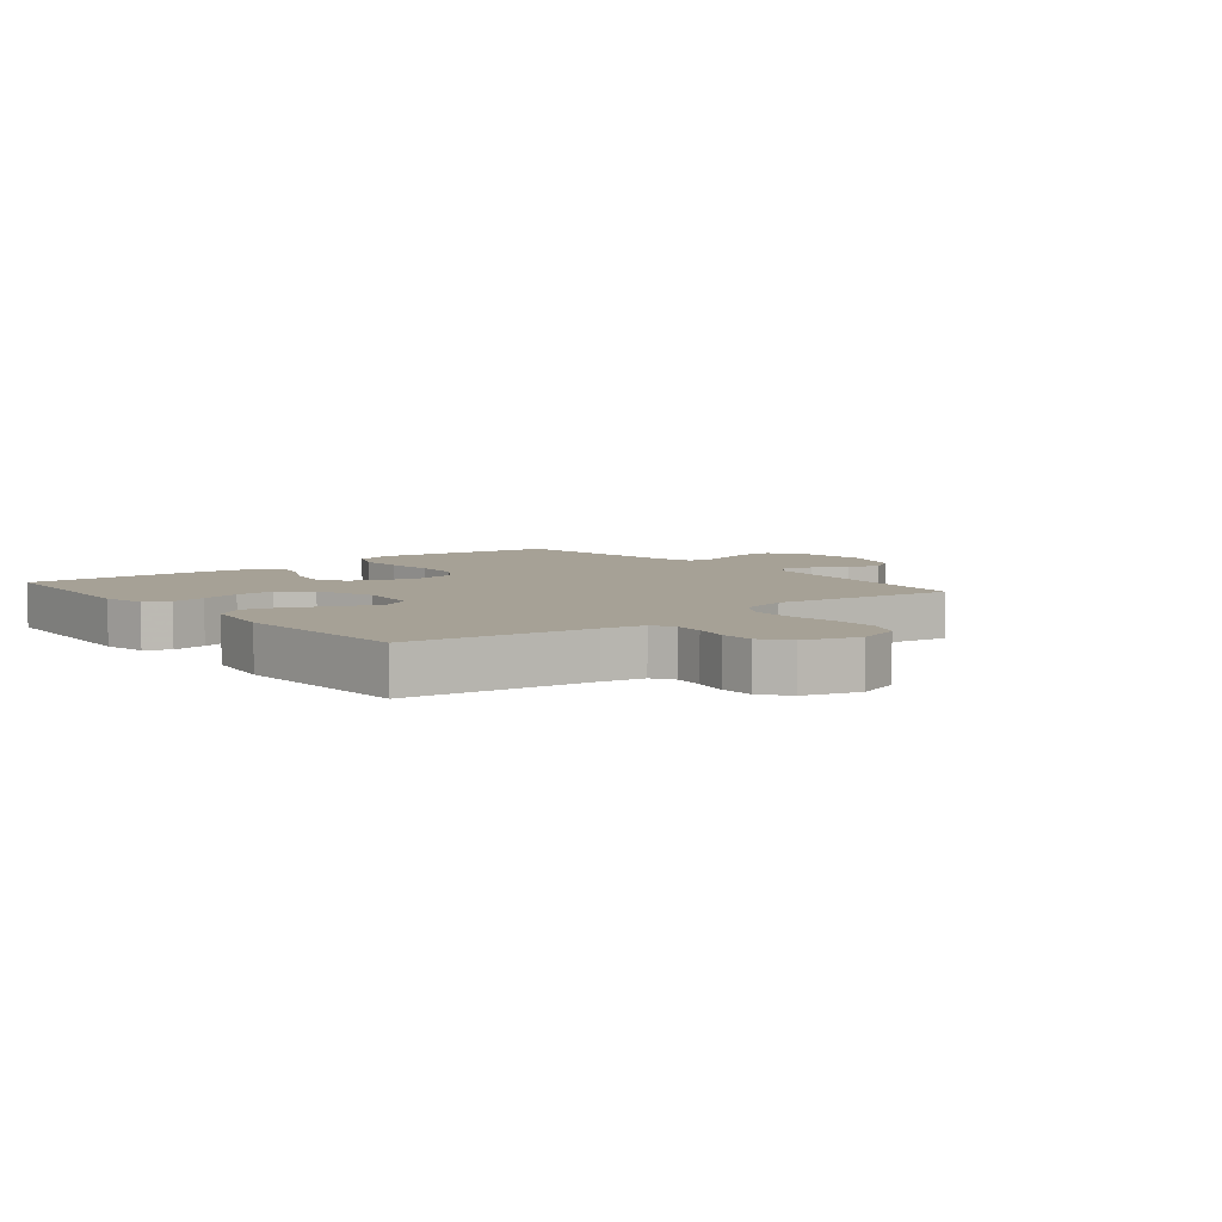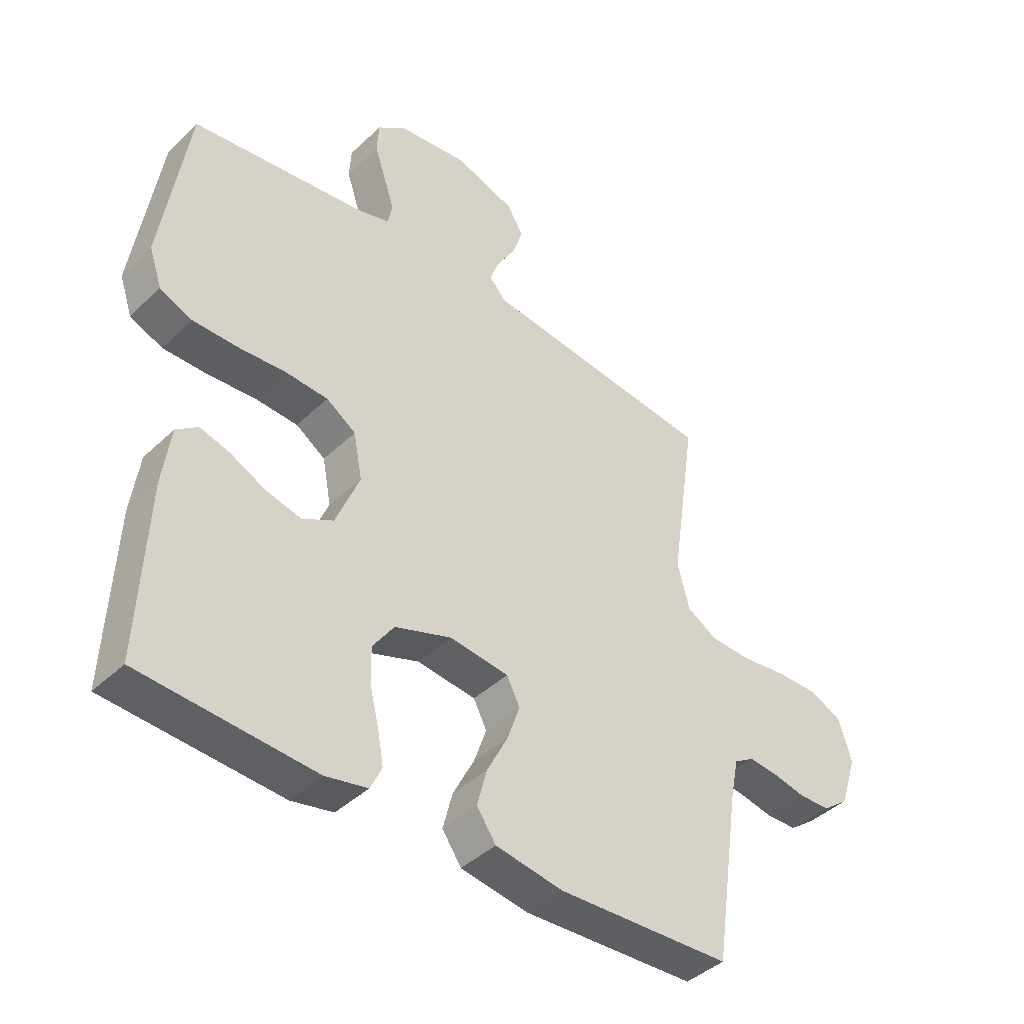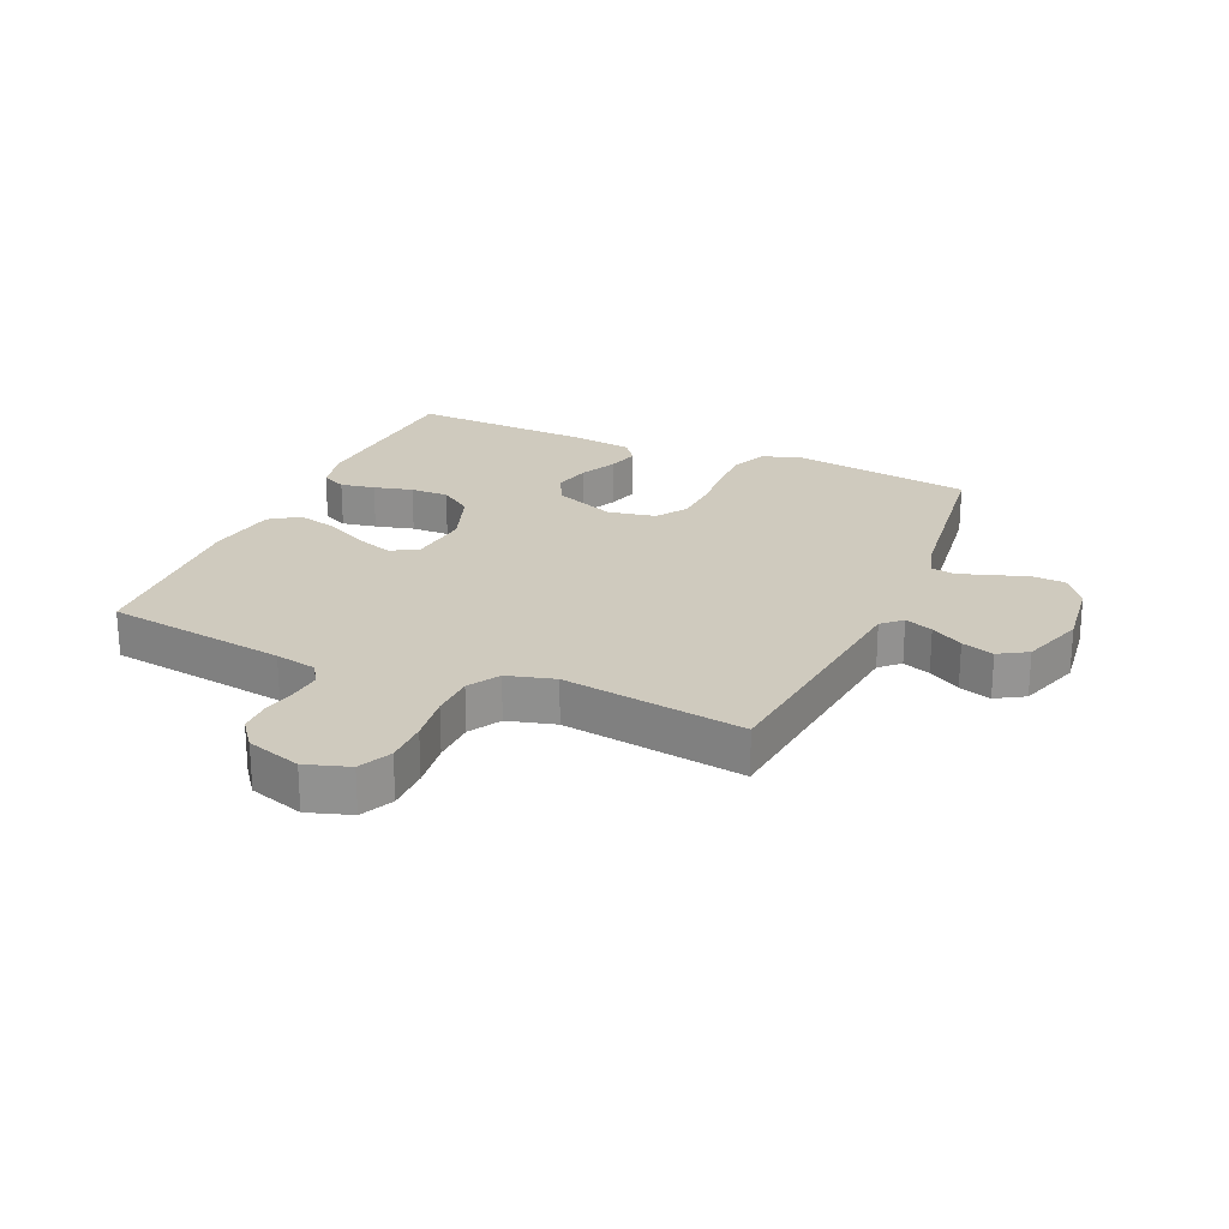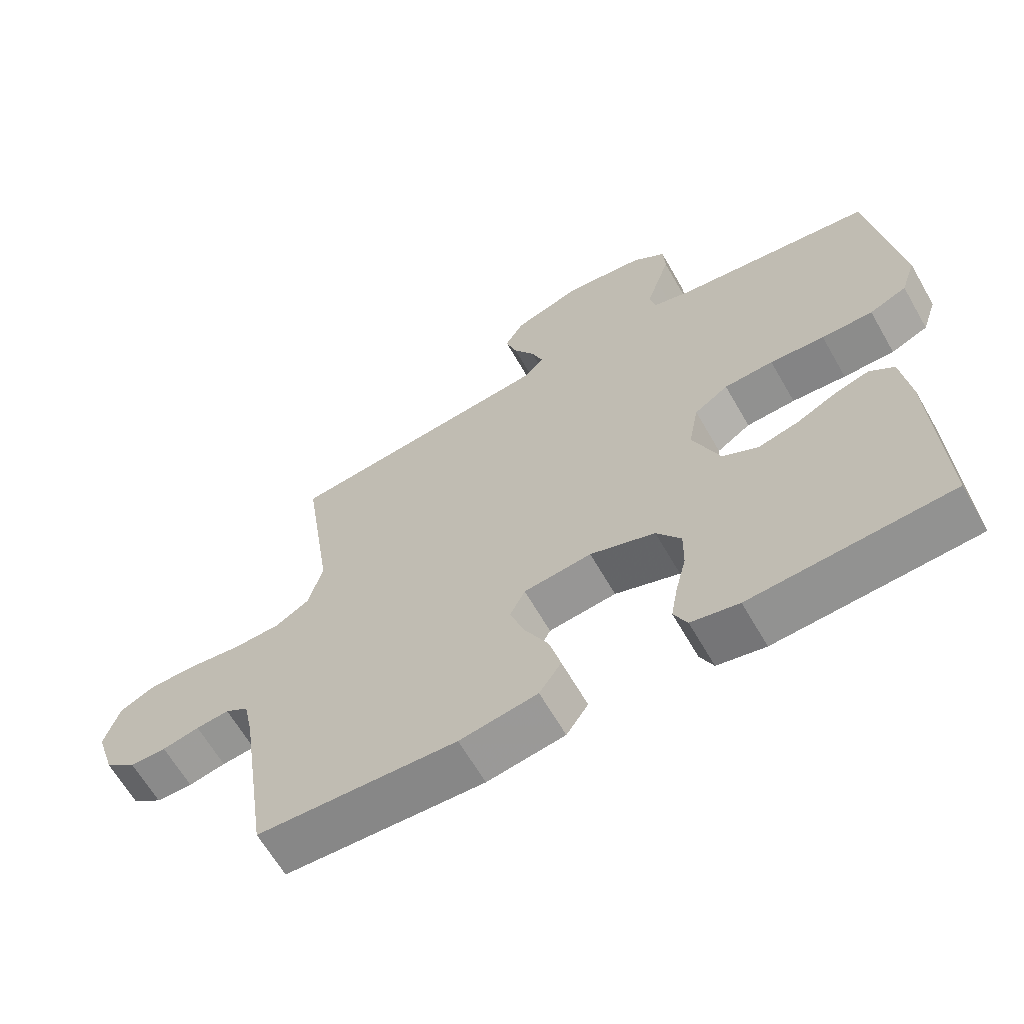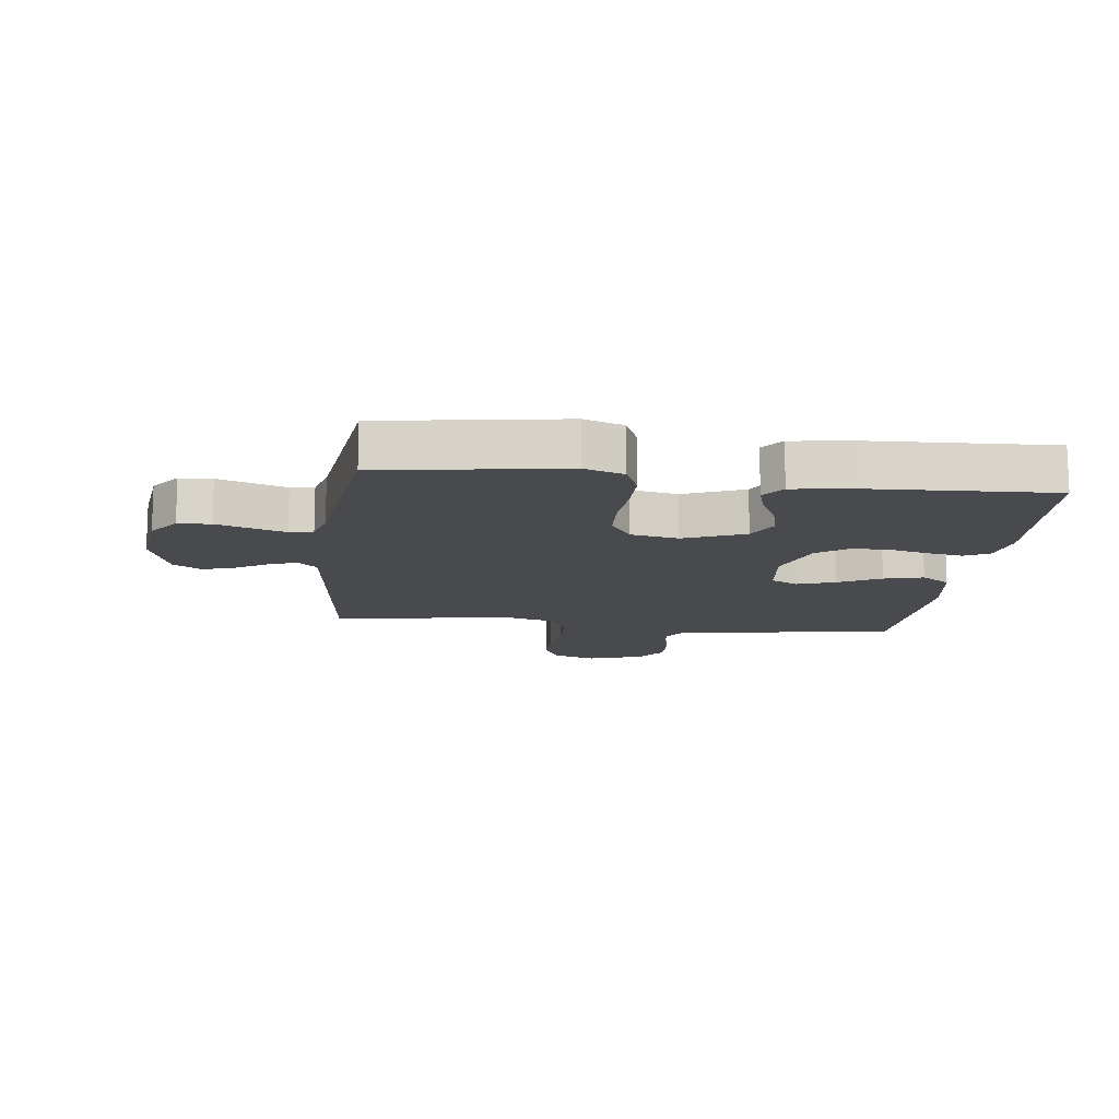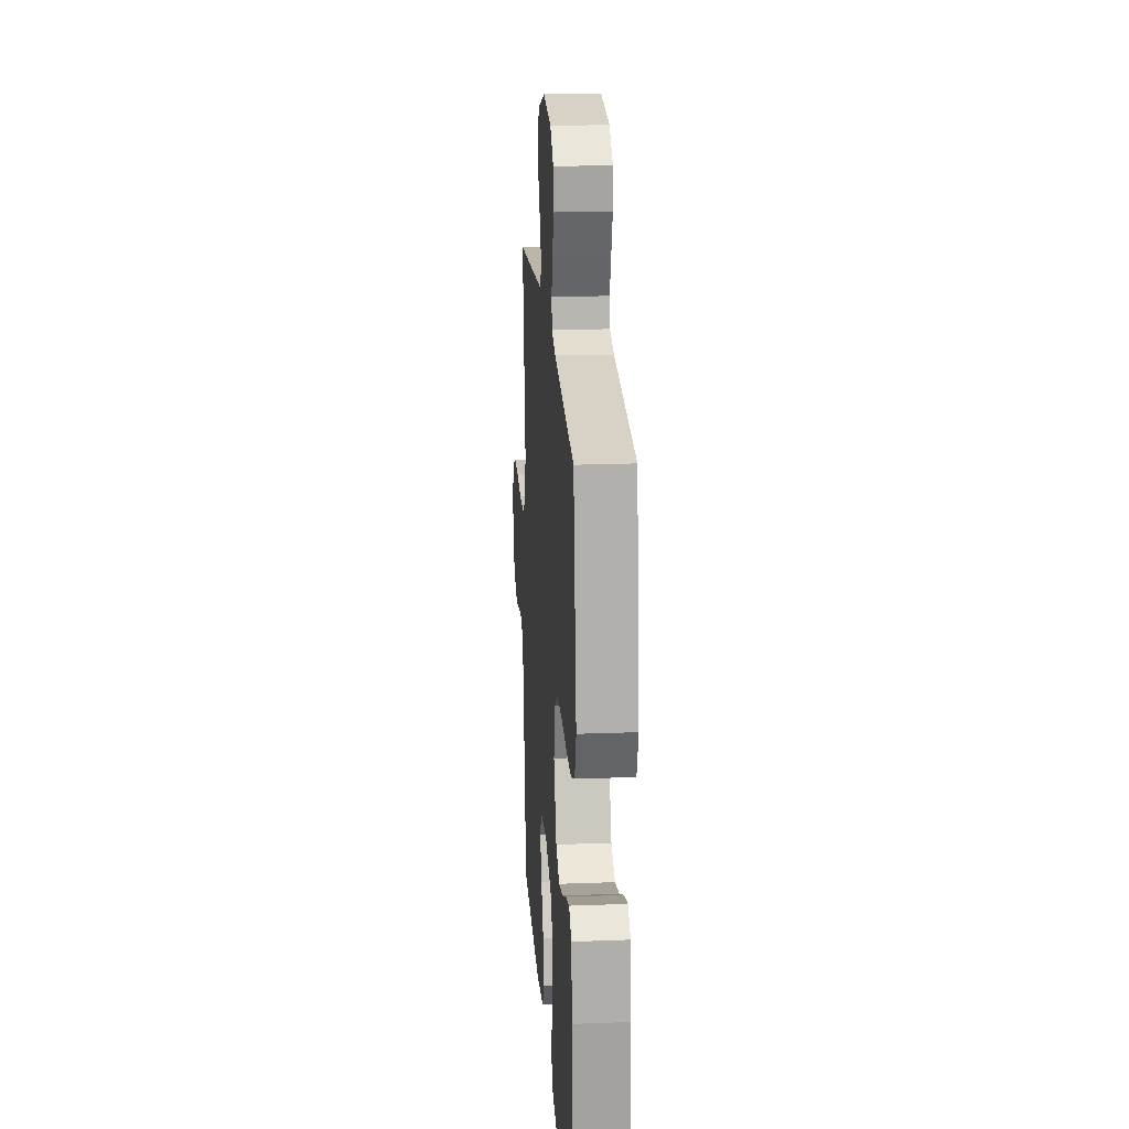
<metadata>
{"format":"obj","ext":"obj","renderer":"f3d","projection":"perspective","resolution":1024,"background":"white","views":[{"elev":6.2,"azim":-129.2,"up":"+Y"},{"elev":-41.9,"azim":138.6,"up":"+Z"},{"elev":23.2,"azim":-66.5,"up":"+Y"},{"elev":-64.1,"azim":29.8,"up":"+Z"},{"elev":-13.2,"azim":83.1,"up":"+Y"},{"elev":20.3,"azim":86.0,"up":"+Z"}]}
</metadata>
<code>
v -0.5 0.07 -0.5
v -0.544 0.07 -0.2
v -0.558 0.07 -0.131
v -0.593 0.07 -0.109
v -0.643 0.07 -0.114
v -0.699 0.07 -0.126
v -0.754 0.07 -0.125
v -0.8 0.07 -0.09
v -0.829 0.07 0
v -0.806 0.07 0.072
v -0.752 0.07 0.098
v -0.68 0.07 0.098
v -0.601 0.07 0.088
v -0.529 0.07 0.09
v -0.477 0.07 0.121
v -0.456 0.07 0.2
v -0.5 0.07 0.5
v -0.2 0.07 0.534
v -0.095 0.07 0.546
v -0.066 0.07 0.578
v -0.083 0.07 0.624
v -0.115 0.07 0.677
v -0.132 0.07 0.73
v -0.104 0.07 0.777
v 0 0.07 0.812
v 0.12 0.07 0.797
v 0.17 0.07 0.759
v 0.173 0.07 0.705
v 0.154 0.07 0.647
v 0.136 0.07 0.593
v 0.144 0.07 0.554
v 0.2 0.07 0.538
v 0.5 0.07 0.5
v 0.545 0.07 0.2
v 0.523 0.07 0.135
v 0.467 0.07 0.111
v 0.39 0.07 0.111
v 0.308 0.07 0.117
v 0.234 0.07 0.113
v 0.183 0.07 0.079
v 0.168 0.07 0
v 0.209 0.07 -0.101
v 0.263 0.07 -0.129
v 0.324 0.07 -0.114
v 0.384 0.07 -0.085
v 0.436 0.07 -0.07
v 0.473 0.07 -0.098
v 0.487 0.07 -0.2
v 0.5 0.07 -0.5
v 0.2 0.07 -0.519
v 0.128 0.07 -0.504
v 0.108 0.07 -0.463
v 0.118 0.07 -0.406
v 0.134 0.07 -0.342
v 0.135 0.07 -0.279
v 0.098 0.07 -0.226
v 0 0.07 -0.192
v -0.102 0.07 -0.204
v -0.125 0.07 -0.249
v -0.103 0.07 -0.312
v -0.067 0.07 -0.382
v -0.05 0.07 -0.447
v -0.083 0.07 -0.495
v -0.2 0.07 -0.514
v -0.5 0 -0.5
v -0.544 0 -0.2
v -0.558 0 -0.131
v -0.593 0 -0.109
v -0.643 0 -0.114
v -0.699 0 -0.126
v -0.754 0 -0.125
v -0.8 0 -0.09
v -0.829 0 0
v -0.806 0 0.072
v -0.752 0 0.098
v -0.68 0 0.098
v -0.601 0 0.088
v -0.529 0 0.09
v -0.477 0 0.121
v -0.456 0 0.2
v -0.5 0 0.5
v -0.2 0 0.534
v -0.095 0 0.546
v -0.066 0 0.578
v -0.083 0 0.624
v -0.115 0 0.677
v -0.132 0 0.73
v -0.104 0 0.777
v 0 0 0.812
v 0.12 0 0.797
v 0.17 0 0.759
v 0.173 0 0.705
v 0.154 0 0.647
v 0.136 0 0.593
v 0.144 0 0.554
v 0.2 0 0.538
v 0.5 0 0.5
v 0.545 0 0.2
v 0.523 0 0.135
v 0.467 0 0.111
v 0.39 0 0.111
v 0.308 0 0.117
v 0.234 0 0.113
v 0.183 0 0.079
v 0.168 0 0
v 0.209 0 -0.101
v 0.263 0 -0.129
v 0.324 0 -0.114
v 0.384 0 -0.085
v 0.436 0 -0.07
v 0.473 0 -0.098
v 0.487 0 -0.2
v 0.5 0 -0.5
v 0.2 0 -0.519
v 0.128 0 -0.504
v 0.108 0 -0.463
v 0.118 0 -0.406
v 0.134 0 -0.342
v 0.135 0 -0.279
v 0.098 0 -0.226
v 0 0 -0.192
v -0.102 0 -0.204
v -0.125 0 -0.249
v -0.103 0 -0.312
v -0.067 0 -0.382
v -0.05 0 -0.447
v -0.083 0 -0.495
v -0.2 0 -0.514
f 64 1 2
f 63 64 2
f 62 63 2
f 61 62 2
f 60 61 2
f 59 60 2 3
f 58 59 3 4
f 57 58 4
f 52 53 54
f 51 52 54
f 50 51 54
f 49 50 54
f 48 49 54
f 47 48 54
f 46 47 54
f 45 46 54
f 44 45 54
f 43 44 54 55
f 42 43 55 56
f 36 37 38
f 35 36 38
f 34 35 38
f 33 34 38
f 32 33 38
f 31 32 38 39
f 30 31 39 40
f 28 29 30
f 27 28 30
f 26 27 30
f 25 26 30
f 24 25 30
f 23 24 30
f 22 23 30
f 21 22 30
f 30 40 41
f 21 30 41
f 20 21 41
f 16 17 18
f 15 16 18 19
f 11 12 13
f 10 11 13
f 9 10 13
f 8 9 13
f 7 8 13
f 6 7 13
f 5 6 13
f 4 5 13 14
f 57 4 14 15
f 57 15 19
f 56 57 19
f 42 56 19
f 41 42 19
f 19 20 41
f 66 65 128
f 66 128 127
f 66 127 126
f 66 126 125
f 66 125 124
f 67 66 124 123
f 68 67 123 122
f 68 122 121
f 118 117 116
f 118 116 115
f 118 115 114
f 118 114 113
f 118 113 112
f 118 112 111
f 118 111 110
f 118 110 109
f 118 109 108
f 119 118 108 107
f 120 119 107 106
f 102 101 100
f 102 100 99
f 102 99 98
f 102 98 97
f 102 97 96
f 103 102 96 95
f 104 103 95 94
f 94 93 92
f 94 92 91
f 94 91 90
f 94 90 89
f 94 89 88
f 94 88 87
f 94 87 86
f 94 86 85
f 105 104 94
f 105 94 85
f 105 85 84
f 82 81 80
f 83 82 80 79
f 77 76 75
f 77 75 74
f 77 74 73
f 77 73 72
f 77 72 71
f 77 71 70
f 77 70 69
f 78 77 69 68
f 79 78 68 121
f 83 79 121
f 83 121 120
f 83 120 106
f 83 106 105
f 105 84 83
f 1 65 66 2
f 2 66 67 3
f 3 67 68 4
f 4 68 69 5
f 5 69 70 6
f 6 70 71 7
f 7 71 72 8
f 8 72 73 9
f 9 73 74 10
f 10 74 75 11
f 11 75 76 12
f 12 76 77 13
f 13 77 78 14
f 14 78 79 15
f 15 79 80 16
f 16 80 81 17
f 17 81 82 18
f 18 82 83 19
f 19 83 84 20
f 20 84 85 21
f 21 85 86 22
f 22 86 87 23
f 23 87 88 24
f 24 88 89 25
f 25 89 90 26
f 26 90 91 27
f 27 91 92 28
f 28 92 93 29
f 29 93 94 30
f 30 94 95 31
f 31 95 96 32
f 32 96 97 33
f 33 97 98 34
f 34 98 99 35
f 35 99 100 36
f 36 100 101 37
f 37 101 102 38
f 38 102 103 39
f 39 103 104 40
f 40 104 105 41
f 41 105 106 42
f 42 106 107 43
f 43 107 108 44
f 44 108 109 45
f 45 109 110 46
f 46 110 111 47
f 47 111 112 48
f 48 112 113 49
f 49 113 114 50
f 50 114 115 51
f 51 115 116 52
f 52 116 117 53
f 53 117 118 54
f 54 118 119 55
f 55 119 120 56
f 56 120 121 57
f 57 121 122 58
f 58 122 123 59
f 59 123 124 60
f 60 124 125 61
f 61 125 126 62
f 62 126 127 63
f 63 127 128 64
f 64 128 65 1

</code>
